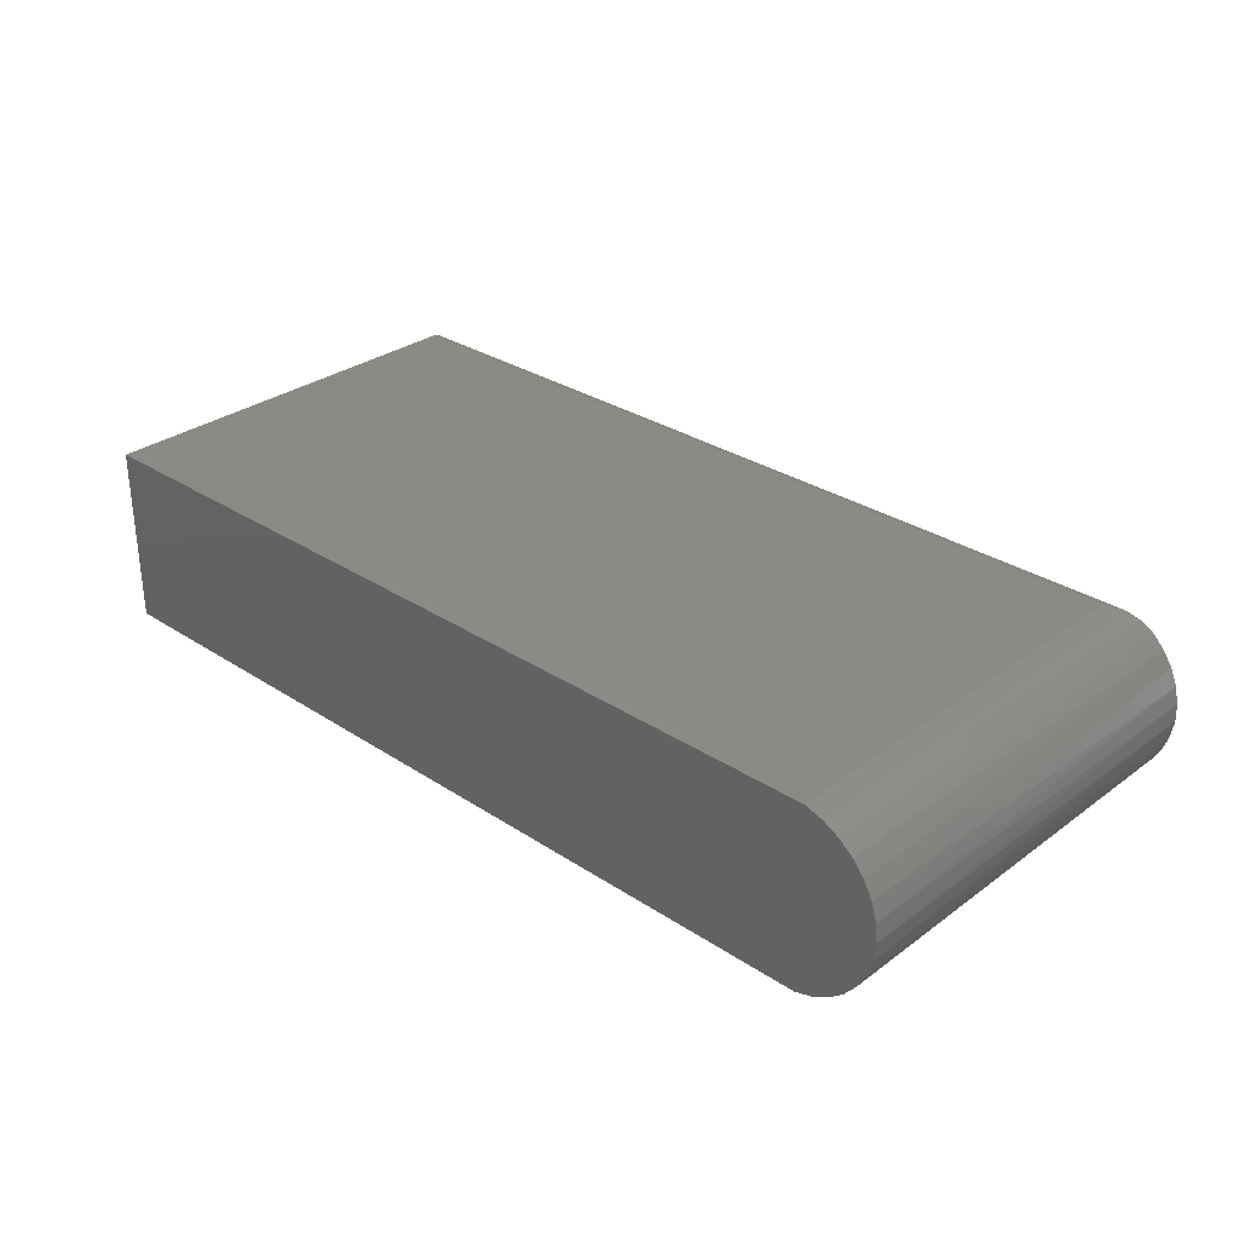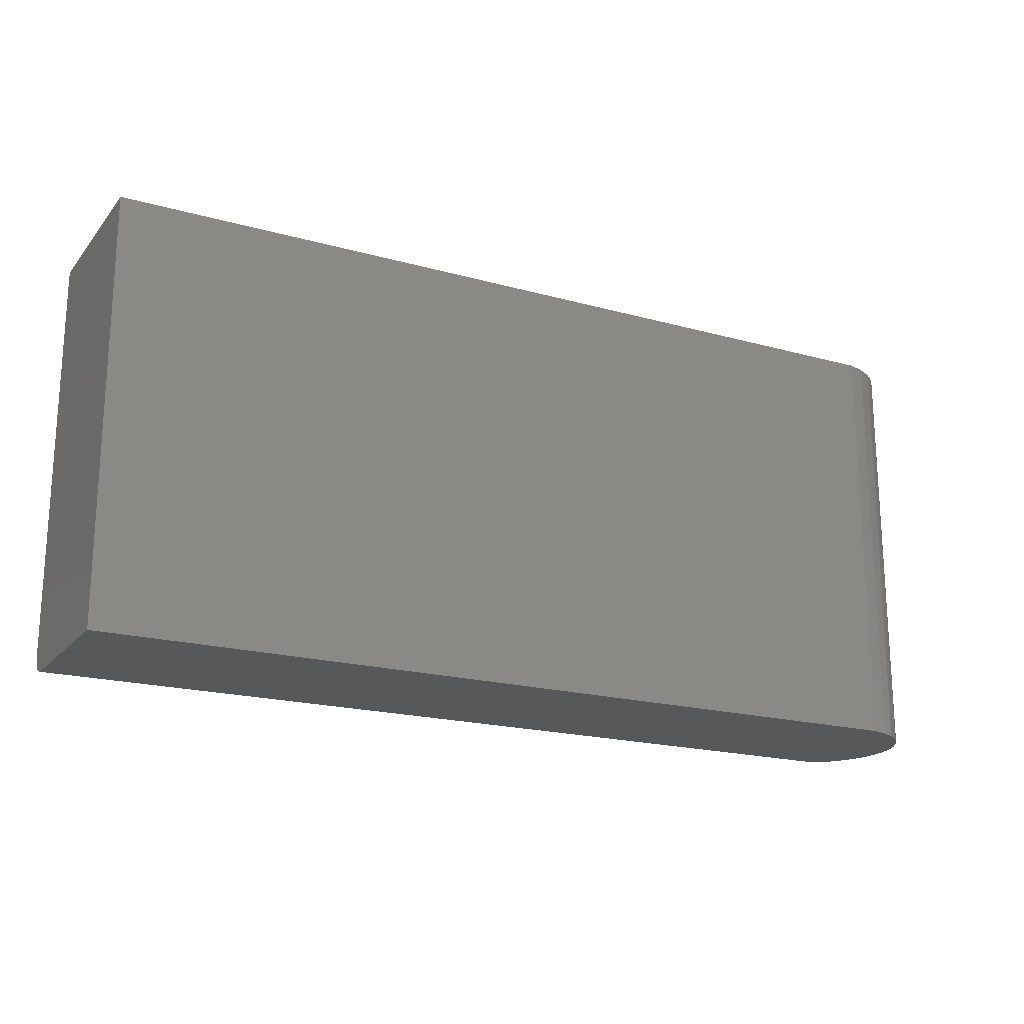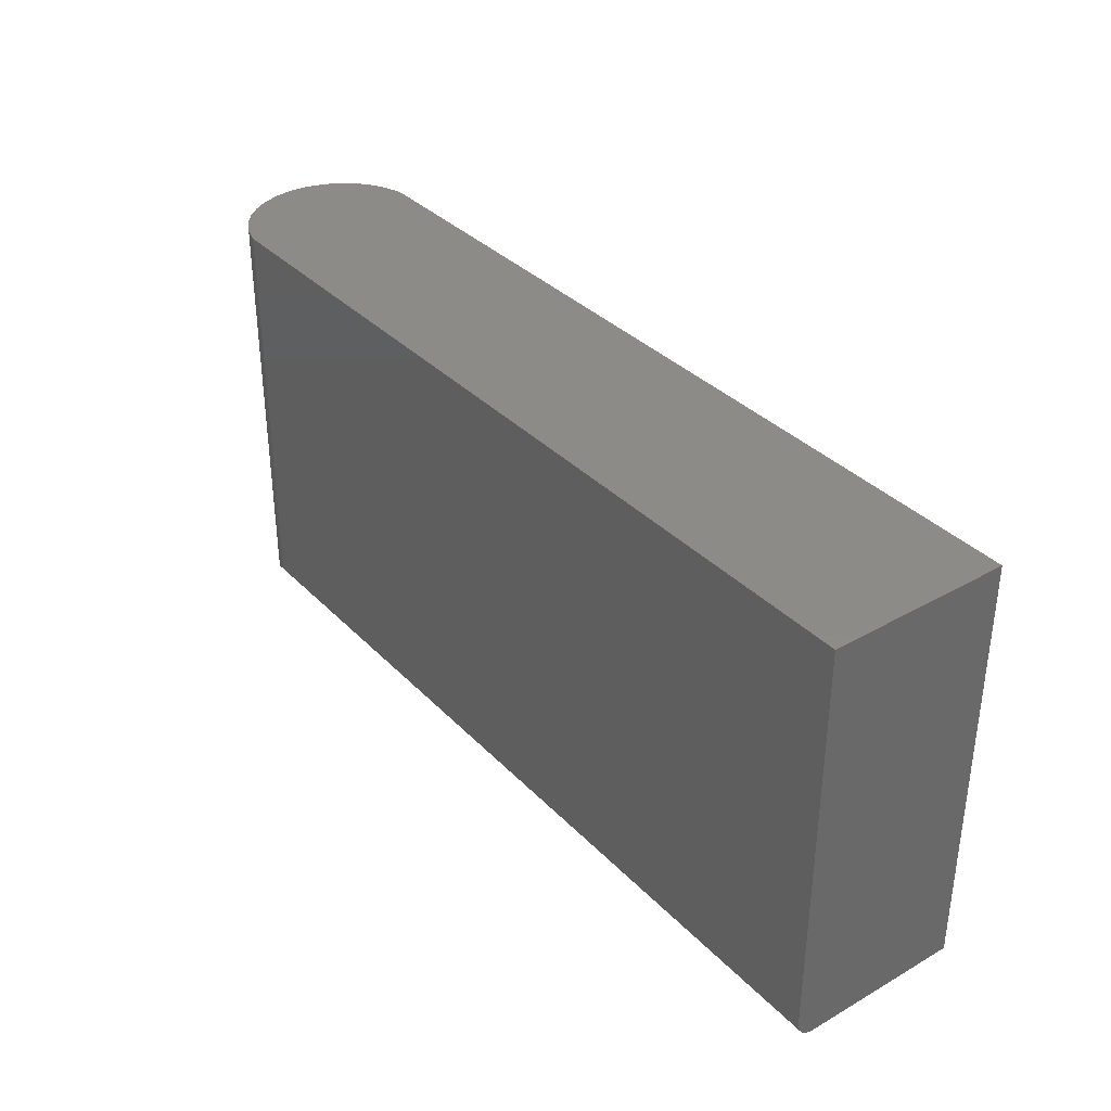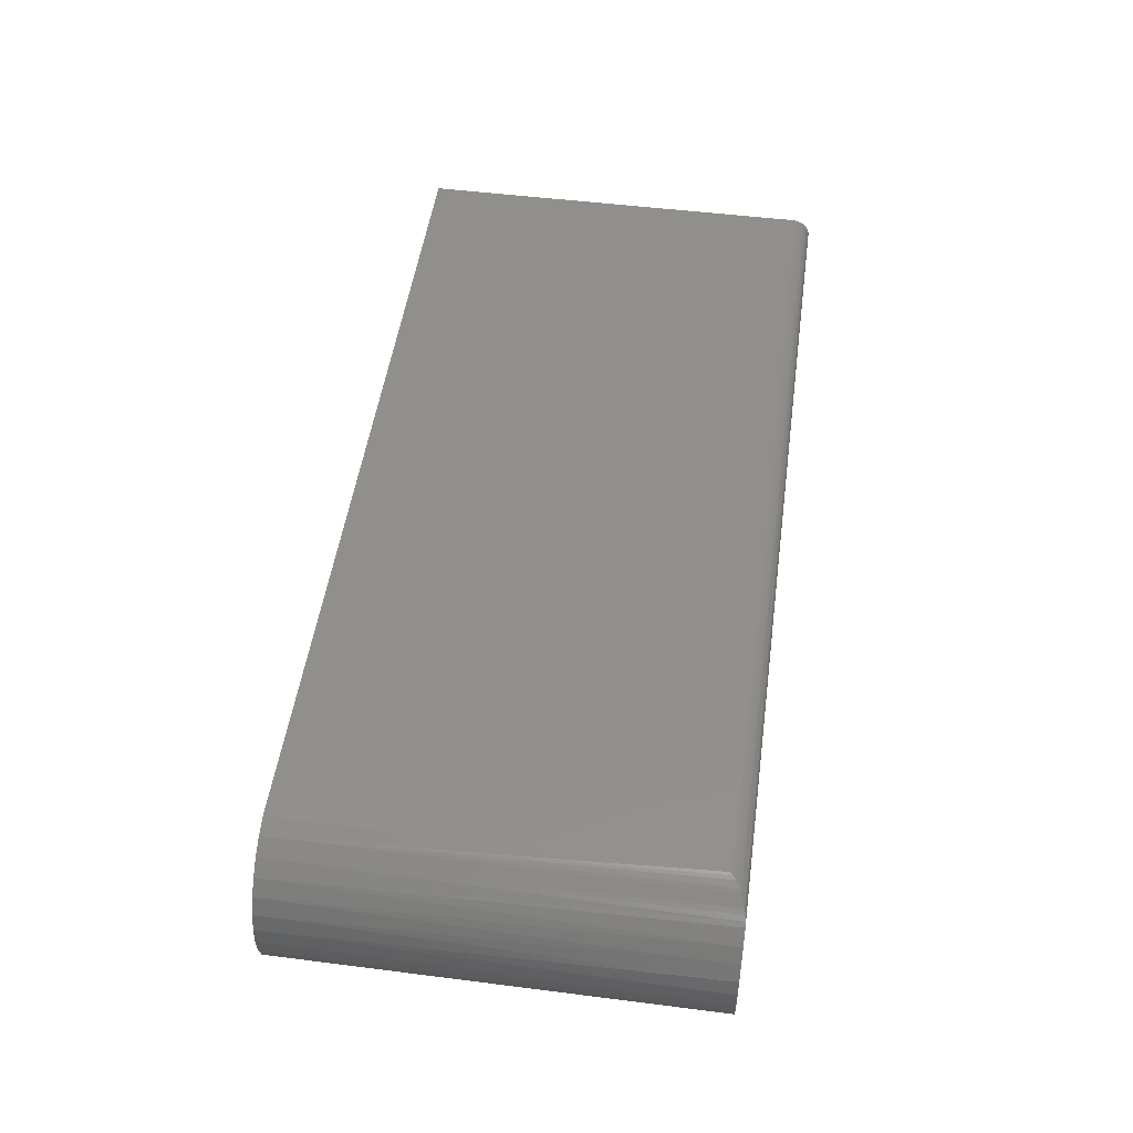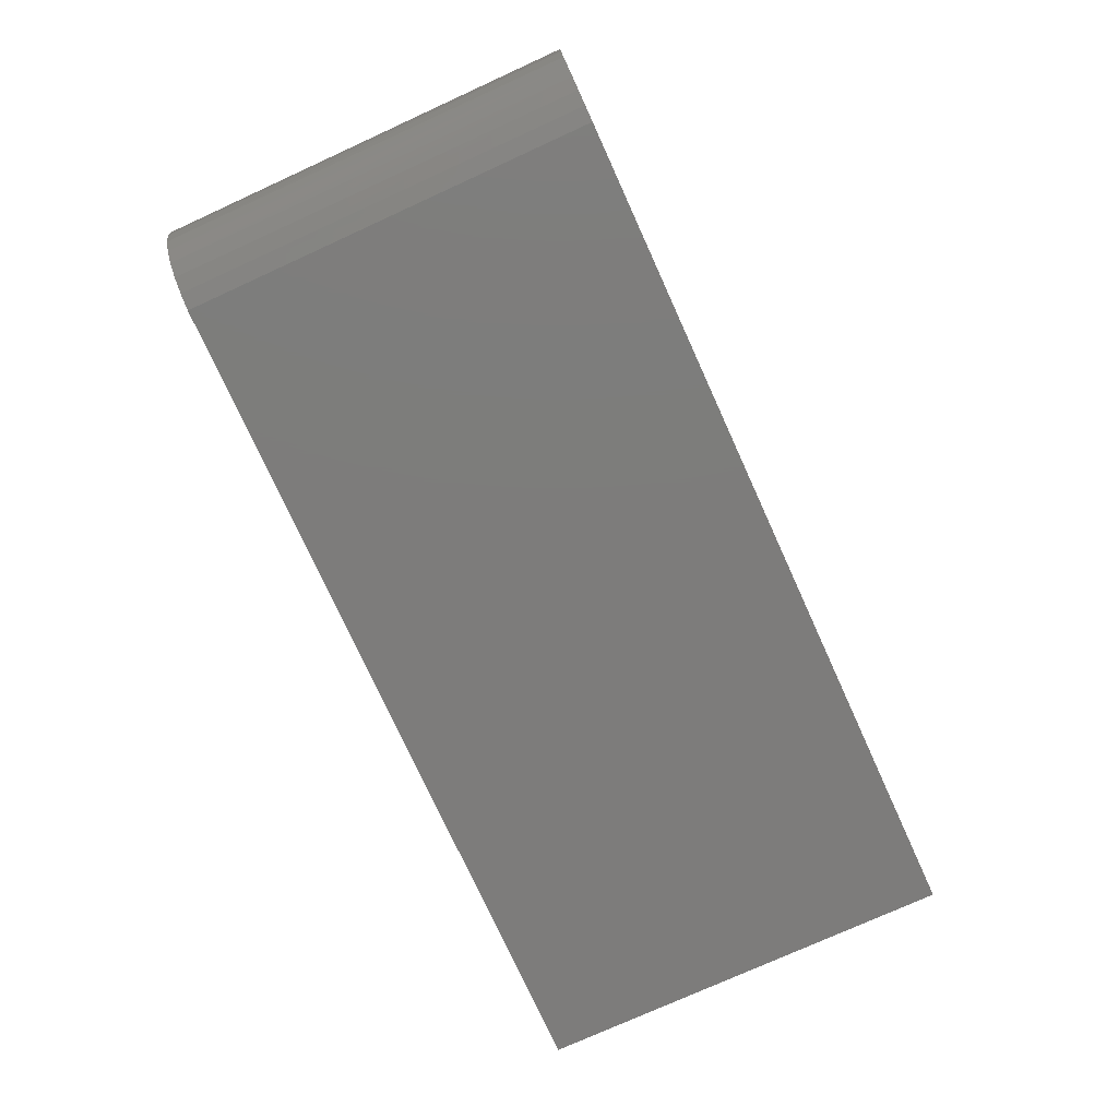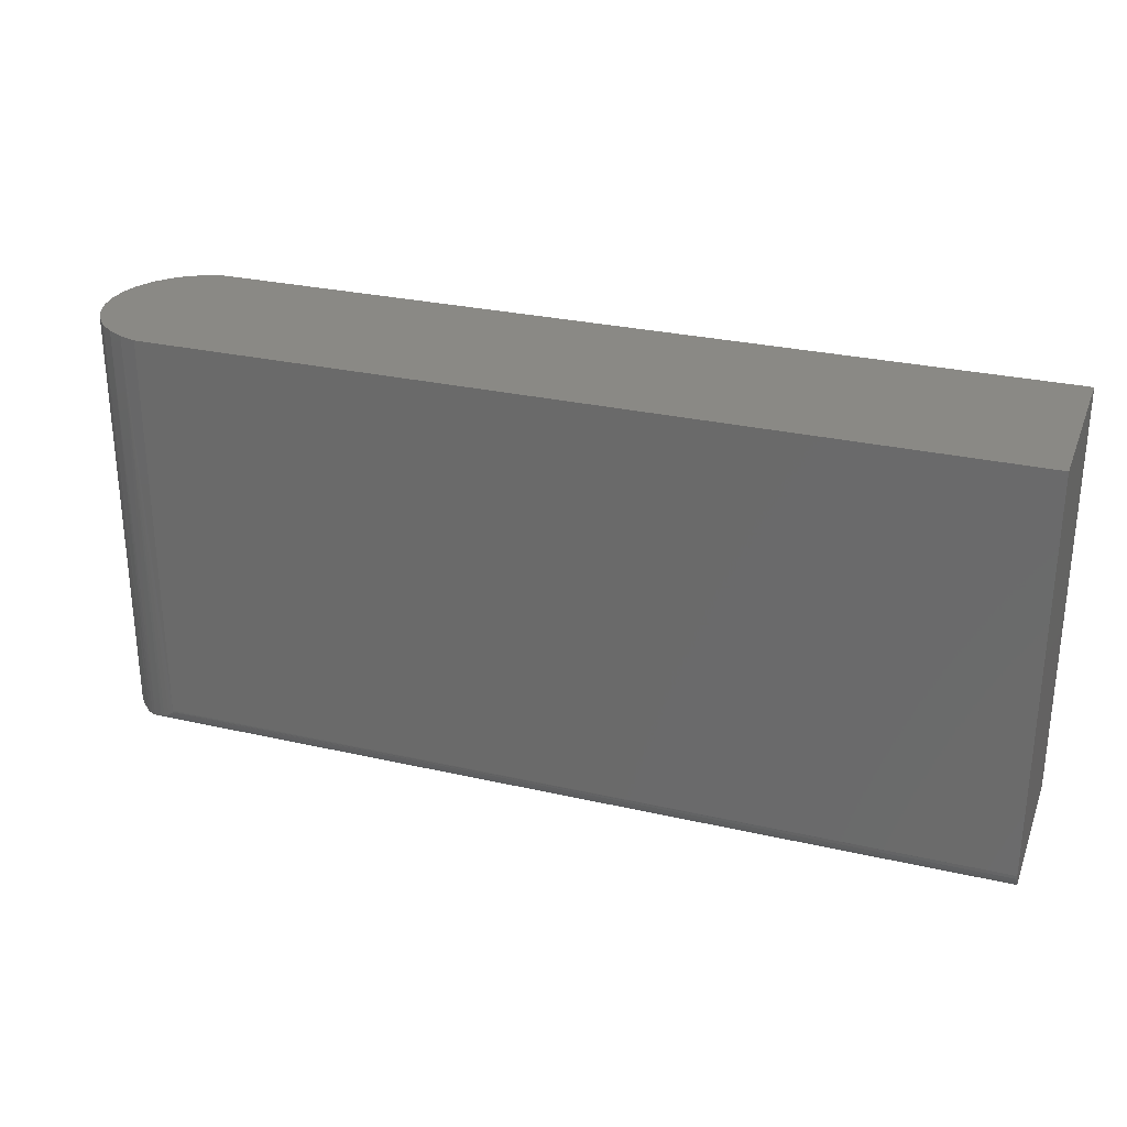
<metadata>
{"format":"stl","ext":"stl","renderer":"f3d","projection":"perspective","resolution":1024,"background":"white","views":[{"elev":30.6,"azim":-136.6,"up":"+Z"},{"elev":-19.4,"azim":152.5,"up":"+Y"},{"elev":35.1,"azim":52.9,"up":"+Y"},{"elev":50.2,"azim":-82.1,"up":"+Z"},{"elev":-76.1,"azim":-65.5,"up":"+Z"},{"elev":28.4,"azim":19.0,"up":"+Y"}]}
</metadata>
<code>
# stl→obj: 51 verts, 98 faces
v 0.75 -0.3438 0.1114
v -0.6985 -0.3438 0.1114
v -0.7182 -0.3438 0.09175
v -0.7338 -0.3438 0.06874
v -0.7449 -0.3438 0.04321
v -0.7511 -0.3438 0.01606
v -0.752 -0.3438 -0.01175
v -0.7477 -0.3438 -0.03925
v -0.7384 -0.3438 -0.06548
v -0.7244 -0.3438 -0.0895
v -0.7061 -0.3438 -0.1105
v -0.6842 -0.3438 -0.1277
v -0.6595 -0.3438 -0.1405
v -0.6328 -0.3438 -0.1484
v 0.75 -0.3438 -0.1484
v -0.7088 0.3438 0.1021
v -0.6922 -0.3434 0.1164
v -0.6607 0.3438 -0.14
v -0.6863 0.3438 -0.1263
v -0.7088 0.3438 -0.1078
v -0.7273 0.3438 -0.08533
v -0.741 0.3438 -0.05967
v -0.7494 0.3438 -0.03183
v -0.7523 0.3438 -0.002878
v -0.7494 0.3438 0.02608
v -0.741 0.3438 0.05392
v -0.7273 0.3438 0.07957
v -0.6863 0.3438 0.1205
v -0.685 -0.3421 0.1214
v -0.6776 -0.3402 0.1259
v -0.6343 -0.3168 0.1424
v -0.6372 -0.3201 0.1417
v -0.635 -0.3178 0.1422
v -0.6328 -0.3125 0.1427
v -0.6332 -0.3147 0.1426
v -0.6607 0.3438 0.1342
v -0.6606 -0.3338 0.1342
v -0.6533 -0.3304 0.1371
v -0.6428 -0.3244 0.1403
v -0.6328 0.3438 0.1427
v -0.6328 0.3438 -0.1484
v 0.75 -0.3125 0.1427
v 0.75 0.3438 0.1427
v 0.75 -0.3414 0.1234
v 0.75 -0.3431 0.1175
v 0.75 0.3438 -0.1484
v 0.75 -0.3186 0.1421
v 0.75 -0.3245 0.1403
v 0.75 -0.3299 0.1374
v 0.75 -0.3346 0.1335
v 0.75 -0.3385 0.1288
f 1 2 3
f 1 3 4
f 1 4 5
f 1 5 6
f 1 6 7
f 1 7 8
f 1 8 9
f 1 9 10
f 1 10 11
f 1 11 12
f 1 12 13
f 1 13 14
f 1 14 15
f 2 16 3
f 2 17 16
f 18 12 19
f 19 12 11
f 19 11 20
f 20 11 10
f 20 10 21
f 21 10 9
f 21 9 22
f 22 9 8
f 22 8 23
f 23 8 7
f 23 7 24
f 24 7 6
f 24 6 25
f 25 6 5
f 25 5 26
f 26 5 4
f 26 4 27
f 27 4 3
f 27 3 16
f 16 17 28
f 17 29 28
f 28 29 30
f 31 32 33
f 34 31 35
f 36 28 30
f 36 30 37
f 36 37 38
f 36 38 39
f 36 39 32
f 36 32 31
f 36 31 34
f 36 34 40
f 41 14 18
f 18 14 13
f 18 13 12
f 42 43 34
f 34 43 40
f 1 44 45
f 15 46 43
f 15 43 42
f 15 42 47
f 15 47 48
f 15 48 49
f 15 49 50
f 15 50 51
f 15 51 44
f 15 44 1
f 1 17 2
f 1 45 17
f 33 32 47
f 47 32 48
f 48 32 39
f 48 39 38
f 48 38 49
f 49 38 37
f 49 37 50
f 51 50 37
f 37 30 51
f 44 51 30
f 30 29 44
f 45 44 29
f 29 17 45
f 42 34 35
f 42 35 31
f 42 31 33
f 42 33 47
f 43 46 41
f 43 41 18
f 43 18 19
f 43 19 20
f 43 20 21
f 43 21 22
f 43 22 23
f 43 23 24
f 43 24 25
f 43 25 26
f 43 26 27
f 43 27 16
f 43 16 28
f 43 28 36
f 43 36 40
f 14 41 15
f 15 41 46

</code>
